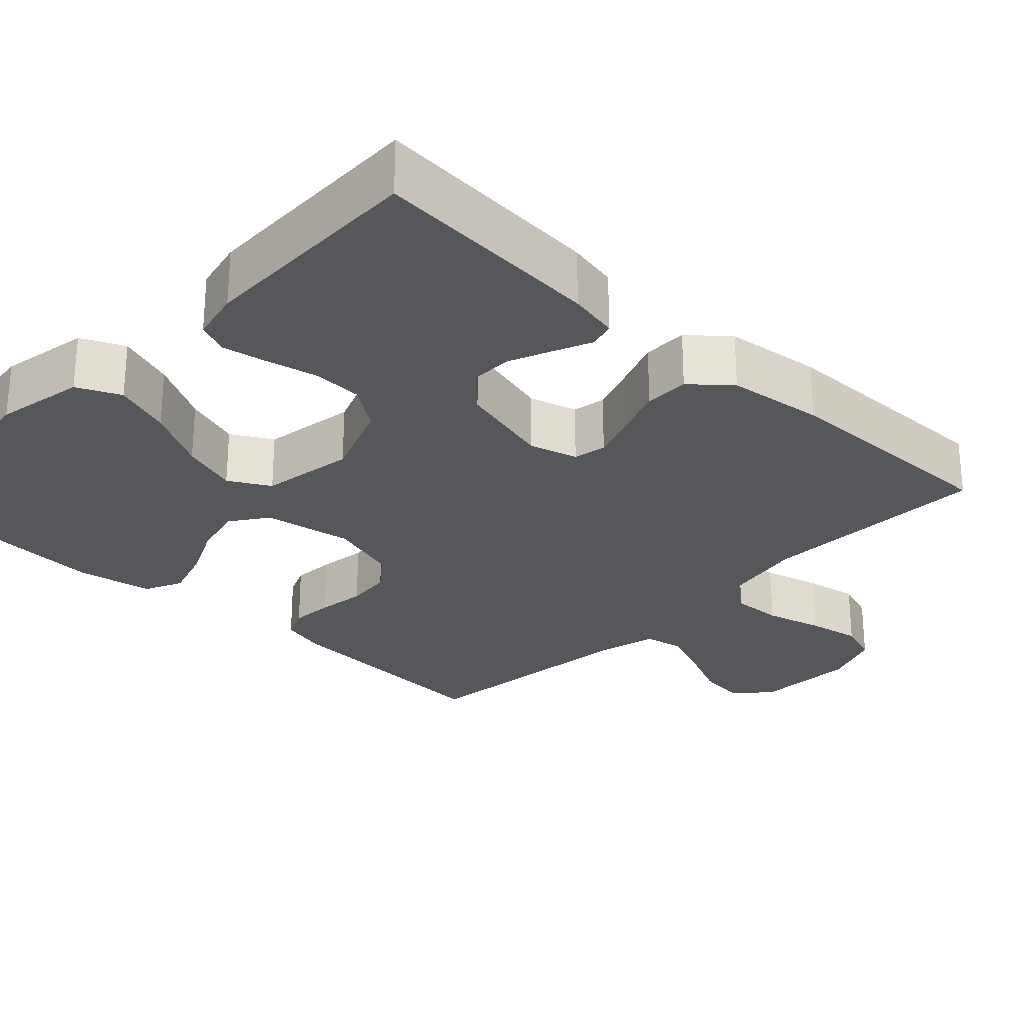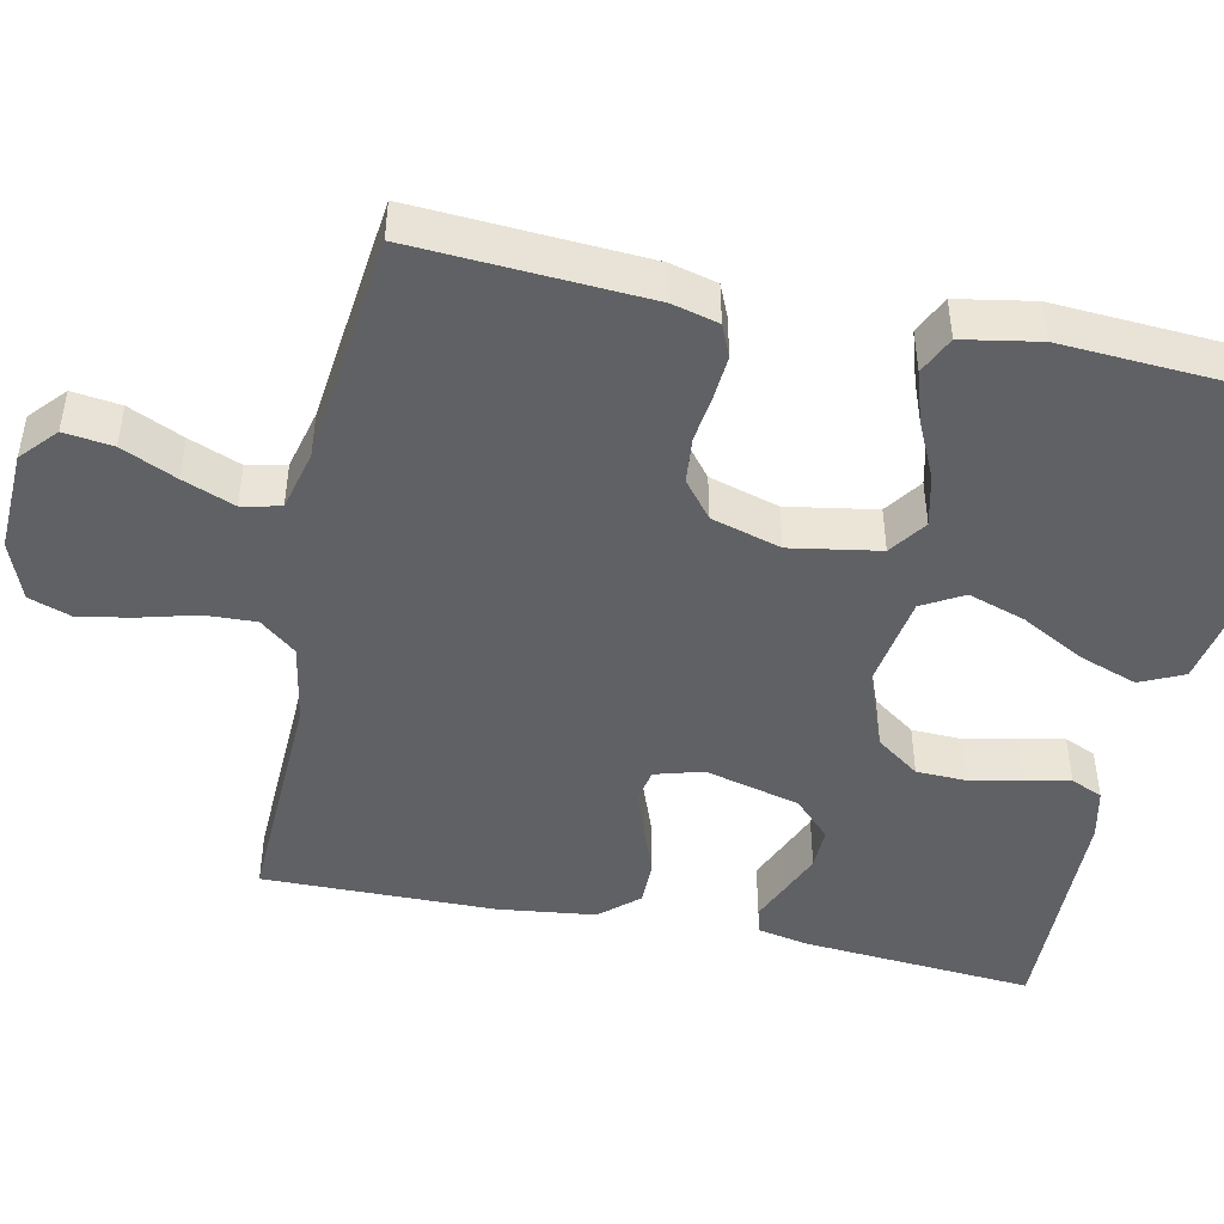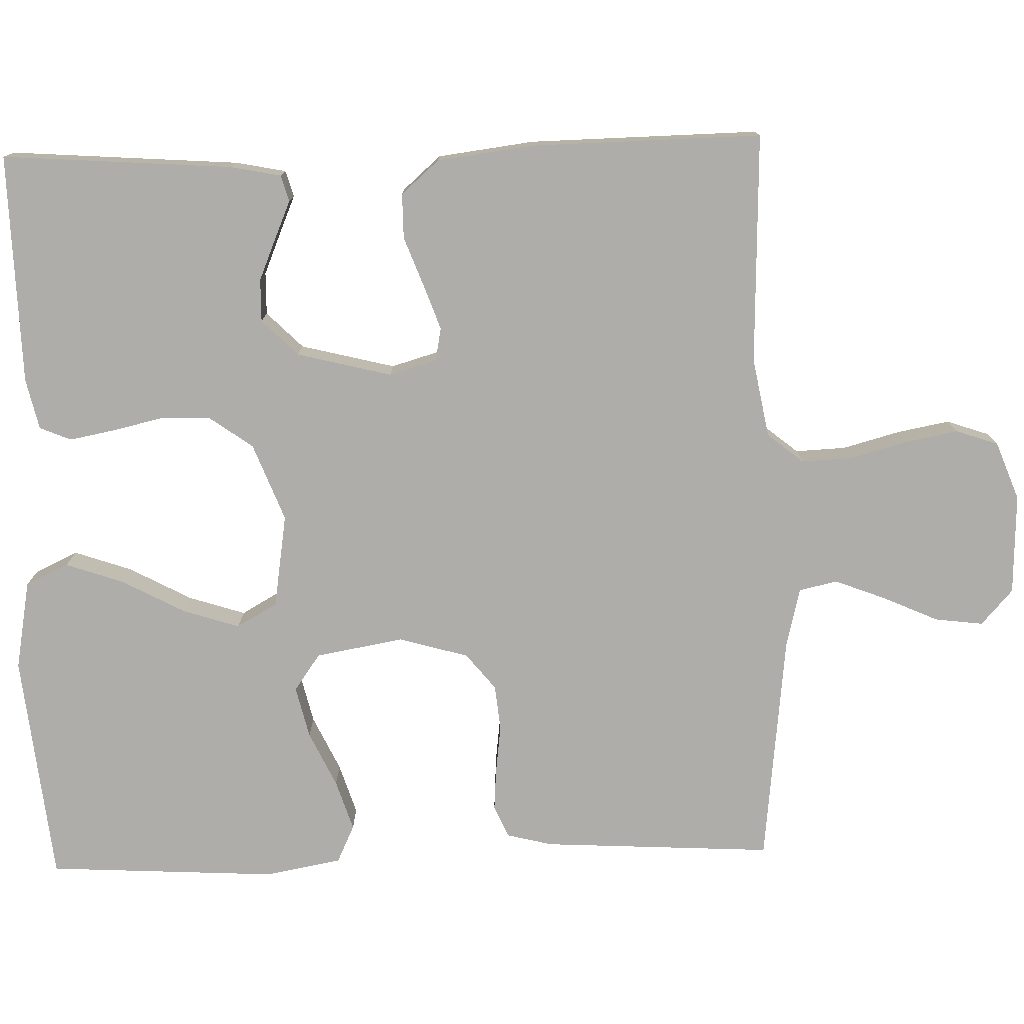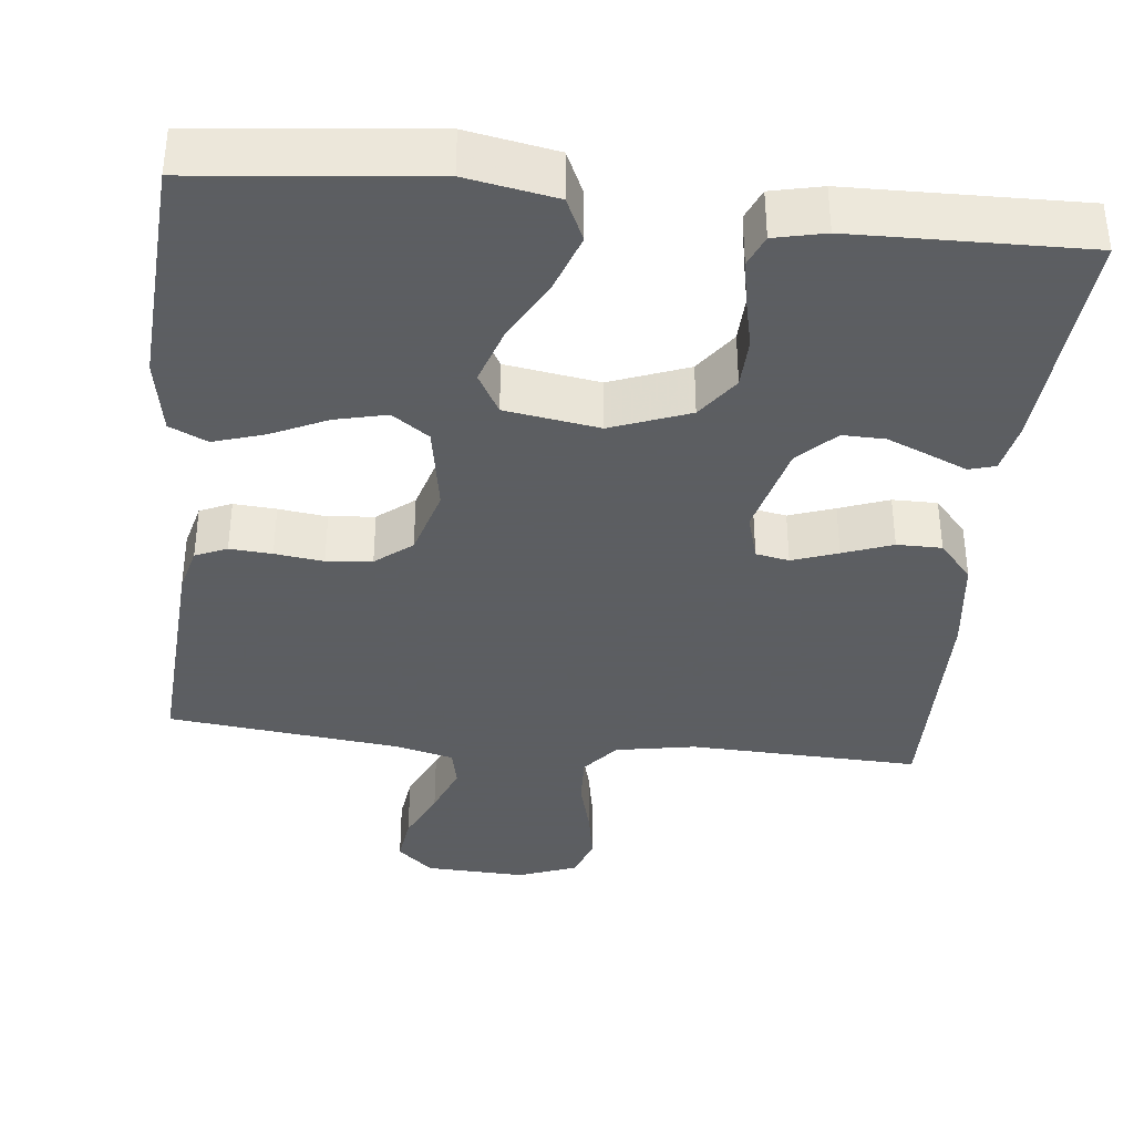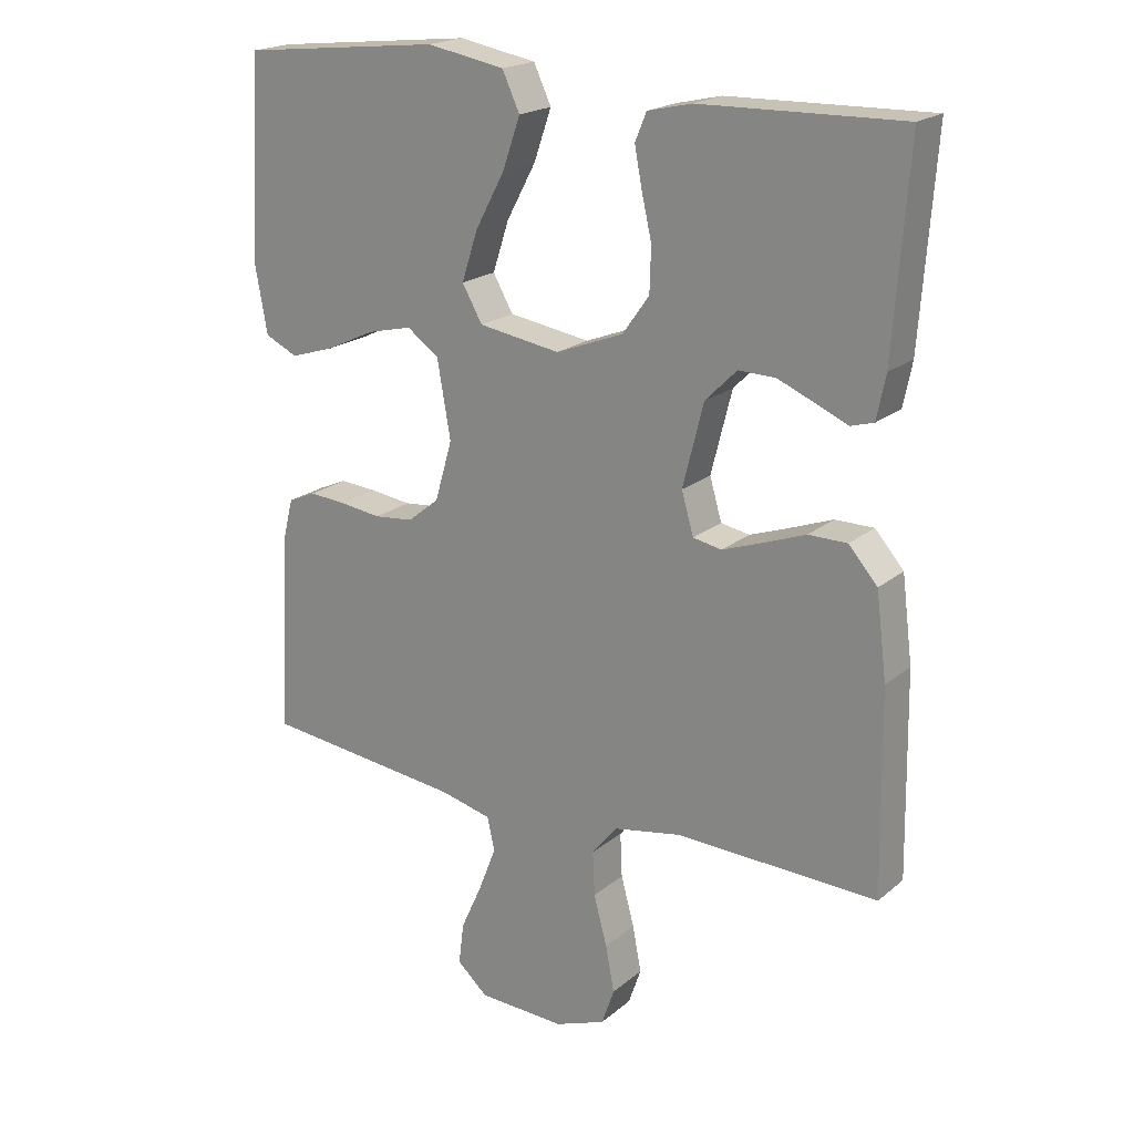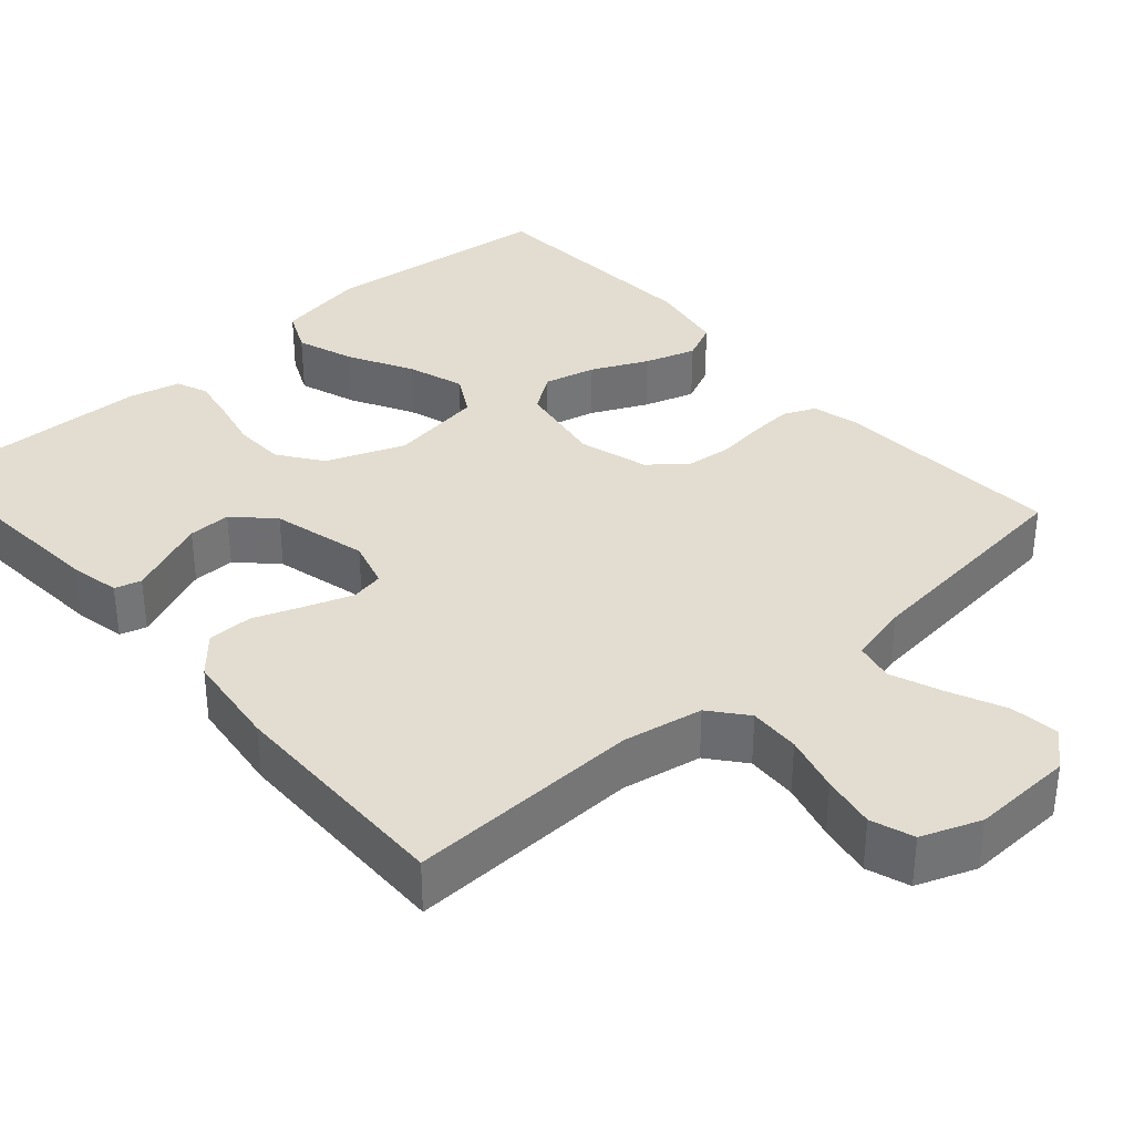
<metadata>
{"format":"obj","ext":"obj","renderer":"f3d","projection":"perspective","resolution":1024,"background":"white","views":[{"elev":-26.9,"azim":46.4,"up":"+Y"},{"elev":-46.6,"azim":-102.1,"up":"+Y"},{"elev":-77.1,"azim":91.6,"up":"+Y"},{"elev":-37.4,"azim":-6.3,"up":"+Y"},{"elev":20.1,"azim":34.4,"up":"+Z"},{"elev":35.2,"azim":138.5,"up":"+Y"}]}
</metadata>
<code>
v 0.5 0.07 0.5
v 0.478 0.07 0.2
v 0.465 0.07 0.135
v 0.431 0.07 0.125
v 0.382 0.07 0.146
v 0.327 0.07 0.169
v 0.272 0.07 0.17
v 0.225 0.07 0.123
v 0.194 0.07 0
v 0.212 0.07 -0.062
v 0.255 0.07 -0.07
v 0.314 0.07 -0.049
v 0.378 0.07 -0.025
v 0.436 0.07 -0.025
v 0.479 0.07 -0.074
v 0.495 0.07 -0.2
v 0.5 0.07 -0.5
v 0.2 0.07 -0.49
v 0.097 0.07 -0.509
v 0.059 0.07 -0.556
v 0.062 0.07 -0.622
v 0.082 0.07 -0.696
v 0.095 0.07 -0.765
v 0.076 0.07 -0.82
v 0 0.07 -0.849
v -0.131 0.07 -0.844
v -0.177 0.07 -0.803
v -0.169 0.07 -0.74
v -0.137 0.07 -0.669
v -0.111 0.07 -0.602
v -0.122 0.07 -0.552
v -0.2 0.07 -0.533
v -0.5 0.07 -0.5
v -0.483 0.07 -0.2
v -0.468 0.07 -0.14
v -0.427 0.07 -0.122
v -0.372 0.07 -0.126
v -0.309 0.07 -0.134
v -0.25 0.07 -0.128
v -0.203 0.07 -0.09
v -0.177 0.07 0
v -0.197 0.07 0.115
v -0.245 0.07 0.149
v -0.312 0.07 0.133
v -0.384 0.07 0.099
v -0.45 0.07 0.078
v -0.499 0.07 0.101
v -0.517 0.07 0.2
v -0.5 0.07 0.5
v -0.2 0.07 0.532
v -0.084 0.07 0.511
v -0.058 0.07 0.455
v -0.084 0.07 0.38
v -0.128 0.07 0.298
v -0.152 0.07 0.224
v -0.122 0.07 0.171
v 0 0.07 0.152
v 0.101 0.07 0.191
v 0.141 0.07 0.247
v 0.143 0.07 0.313
v 0.128 0.07 0.379
v 0.117 0.07 0.437
v 0.134 0.07 0.478
v 0.2 0.07 0.493
v 0.5 0 0.5
v 0.478 0 0.2
v 0.465 0 0.135
v 0.431 0 0.125
v 0.382 0 0.146
v 0.327 0 0.169
v 0.272 0 0.17
v 0.225 0 0.123
v 0.194 0 0
v 0.212 0 -0.062
v 0.255 0 -0.07
v 0.314 0 -0.049
v 0.378 0 -0.025
v 0.436 0 -0.025
v 0.479 0 -0.074
v 0.495 0 -0.2
v 0.5 0 -0.5
v 0.2 0 -0.49
v 0.097 0 -0.509
v 0.059 0 -0.556
v 0.062 0 -0.622
v 0.082 0 -0.696
v 0.095 0 -0.765
v 0.076 0 -0.82
v 0 0 -0.849
v -0.131 0 -0.844
v -0.177 0 -0.803
v -0.169 0 -0.74
v -0.137 0 -0.669
v -0.111 0 -0.602
v -0.122 0 -0.552
v -0.2 0 -0.533
v -0.5 0 -0.5
v -0.483 0 -0.2
v -0.468 0 -0.14
v -0.427 0 -0.122
v -0.372 0 -0.126
v -0.309 0 -0.134
v -0.25 0 -0.128
v -0.203 0 -0.09
v -0.177 0 0
v -0.197 0 0.115
v -0.245 0 0.149
v -0.312 0 0.133
v -0.384 0 0.099
v -0.45 0 0.078
v -0.499 0 0.101
v -0.517 0 0.2
v -0.5 0 0.5
v -0.2 0 0.532
v -0.084 0 0.511
v -0.058 0 0.455
v -0.084 0 0.38
v -0.128 0 0.298
v -0.152 0 0.224
v -0.122 0 0.171
v 0 0 0.152
v 0.101 0 0.191
v 0.141 0 0.247
v 0.143 0 0.313
v 0.128 0 0.379
v 0.117 0 0.437
v 0.134 0 0.478
v 0.2 0 0.493
f 60 61 62 63
f 60 63 64 1
f 51 52 53 54
f 51 54 55
f 50 51 55
f 49 50 55
f 48 49 55 56
f 44 45 46 47
f 43 44 47 48
f 35 36 37 38
f 33 34 35 38
f 32 33 38 39
f 31 32 39 40
f 26 27 28 29
f 26 29 30
f 25 26 30
f 21 22 23 24
f 21 24 25 30
f 15 16 17 18
f 15 18 19
f 12 13 14 15
f 11 12 15 19
f 10 11 19 20
f 2 3 4 5
f 2 5 6
f 59 60 1 2
f 58 59 2 6
f 43 48 56 57
f 42 43 57
f 41 42 57
f 20 21 30 31
f 9 10 20 31
f 8 9 31 40
f 7 8 40 41
f 58 6 7
f 7 41 57 58
f 127 126 125 124
f 65 128 127 124
f 118 117 116 115
f 119 118 115
f 119 115 114
f 119 114 113
f 120 119 113 112
f 111 110 109 108
f 112 111 108 107
f 102 101 100 99
f 102 99 98 97
f 103 102 97 96
f 104 103 96 95
f 93 92 91 90
f 94 93 90
f 94 90 89
f 88 87 86 85
f 94 89 88 85
f 82 81 80 79
f 83 82 79
f 79 78 77 76
f 83 79 76 75
f 84 83 75 74
f 69 68 67 66
f 70 69 66
f 66 65 124 123
f 70 66 123 122
f 121 120 112 107
f 121 107 106
f 121 106 105
f 95 94 85 84
f 95 84 74 73
f 104 95 73 72
f 105 104 72 71
f 71 70 122
f 122 121 105 71
f 1 65 66 2
f 2 66 67 3
f 3 67 68 4
f 4 68 69 5
f 5 69 70 6
f 6 70 71 7
f 7 71 72 8
f 8 72 73 9
f 9 73 74 10
f 10 74 75 11
f 11 75 76 12
f 12 76 77 13
f 13 77 78 14
f 14 78 79 15
f 15 79 80 16
f 16 80 81 17
f 17 81 82 18
f 18 82 83 19
f 19 83 84 20
f 20 84 85 21
f 21 85 86 22
f 22 86 87 23
f 23 87 88 24
f 24 88 89 25
f 25 89 90 26
f 26 90 91 27
f 27 91 92 28
f 28 92 93 29
f 29 93 94 30
f 30 94 95 31
f 31 95 96 32
f 32 96 97 33
f 33 97 98 34
f 34 98 99 35
f 35 99 100 36
f 36 100 101 37
f 37 101 102 38
f 38 102 103 39
f 39 103 104 40
f 40 104 105 41
f 41 105 106 42
f 42 106 107 43
f 43 107 108 44
f 44 108 109 45
f 45 109 110 46
f 46 110 111 47
f 47 111 112 48
f 48 112 113 49
f 49 113 114 50
f 50 114 115 51
f 51 115 116 52
f 52 116 117 53
f 53 117 118 54
f 54 118 119 55
f 55 119 120 56
f 56 120 121 57
f 57 121 122 58
f 58 122 123 59
f 59 123 124 60
f 60 124 125 61
f 61 125 126 62
f 62 126 127 63
f 63 127 128 64
f 64 128 65 1

</code>
